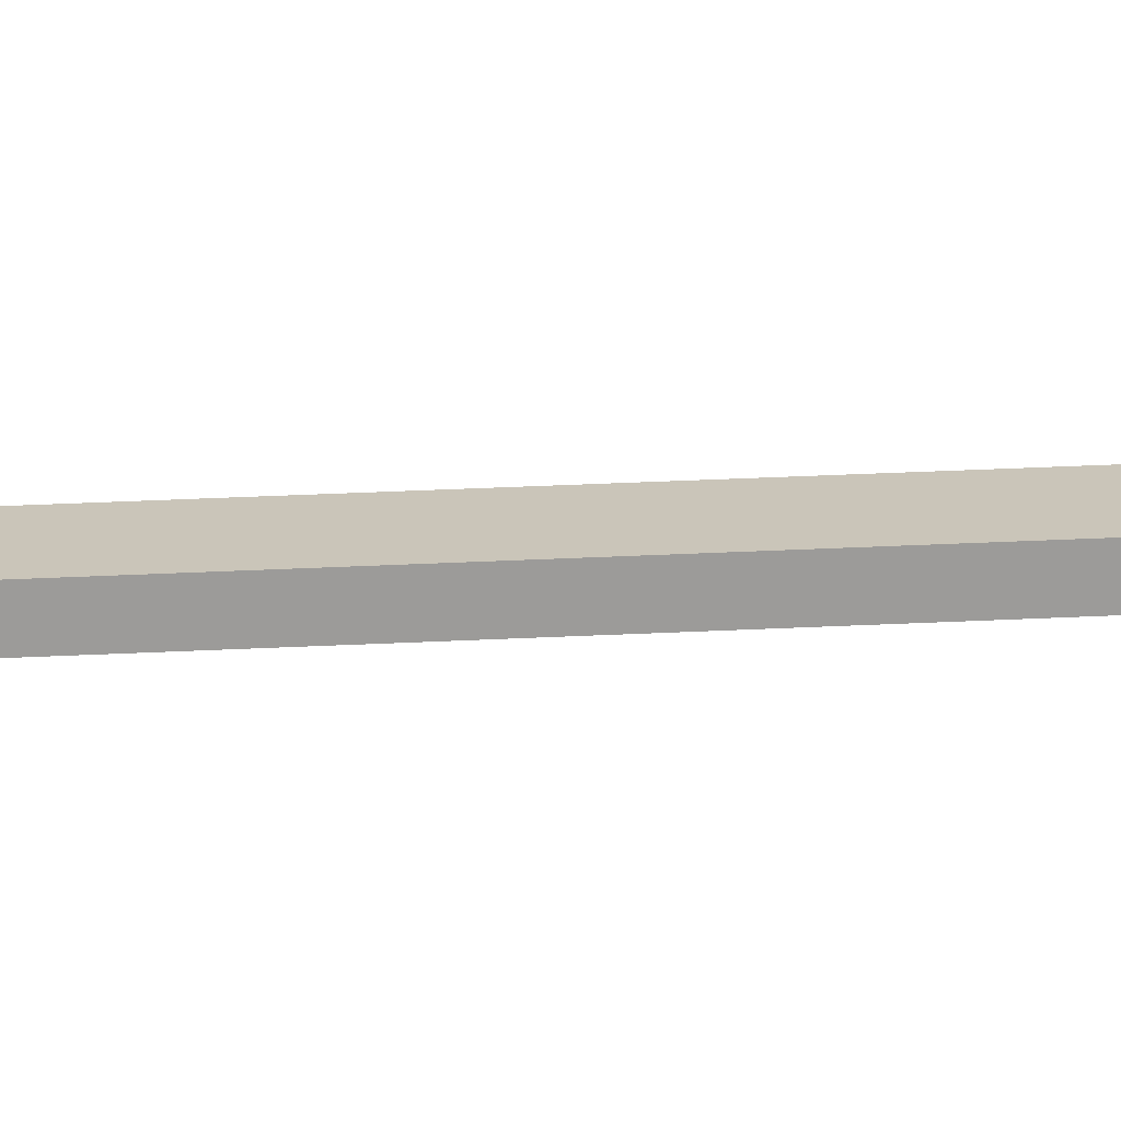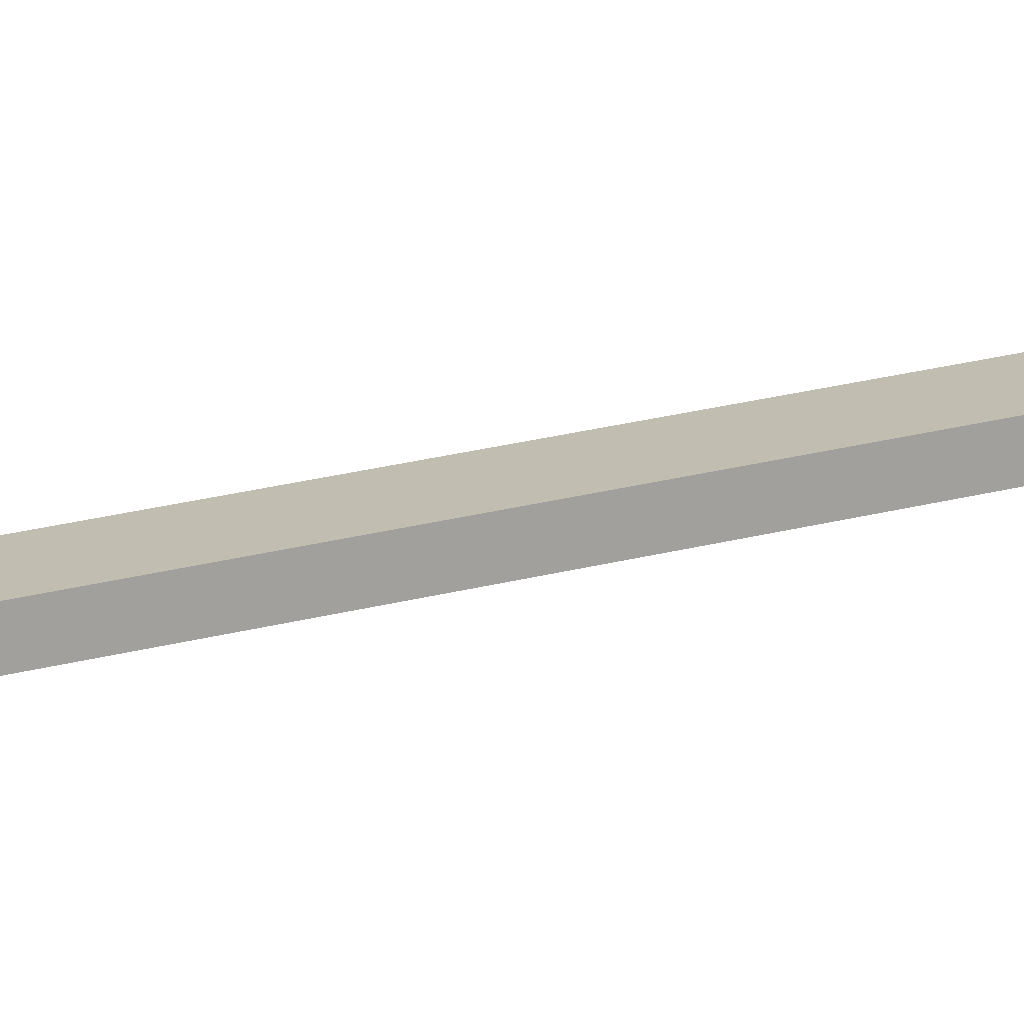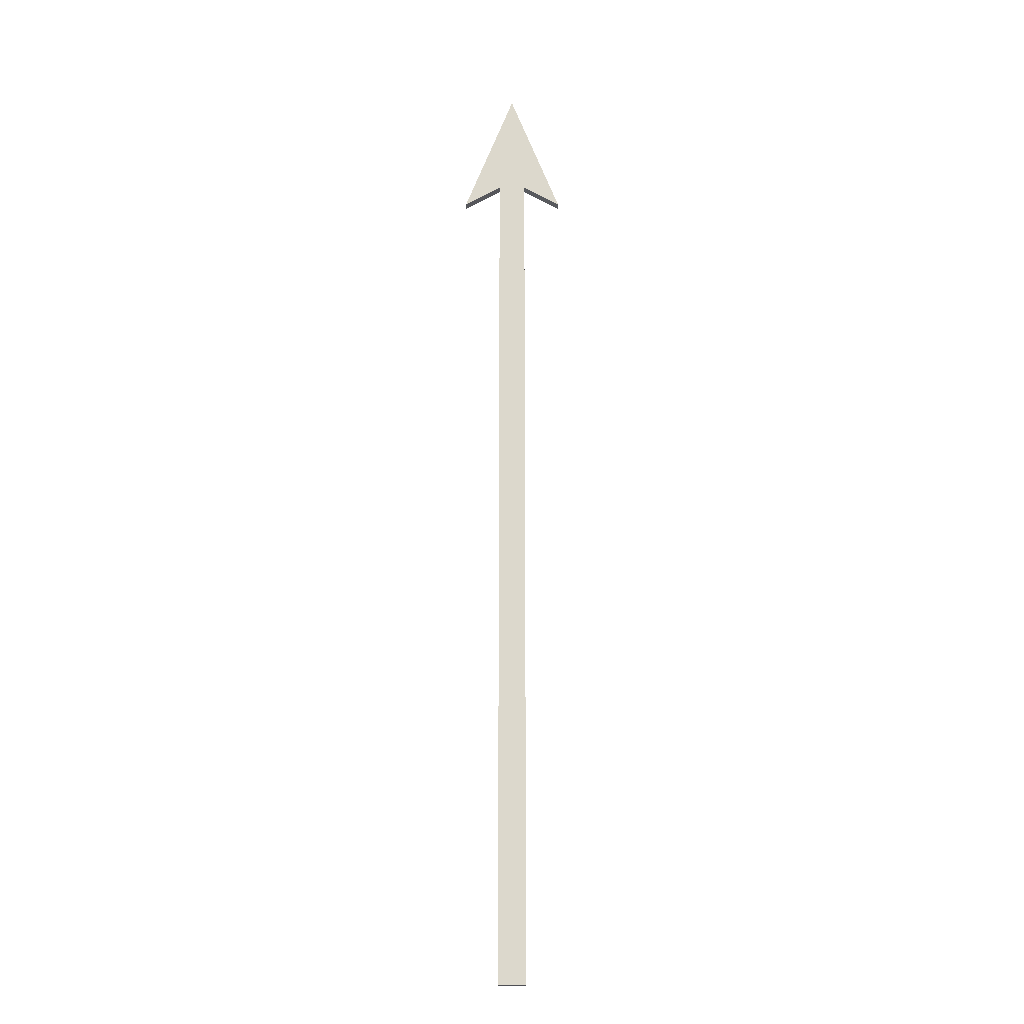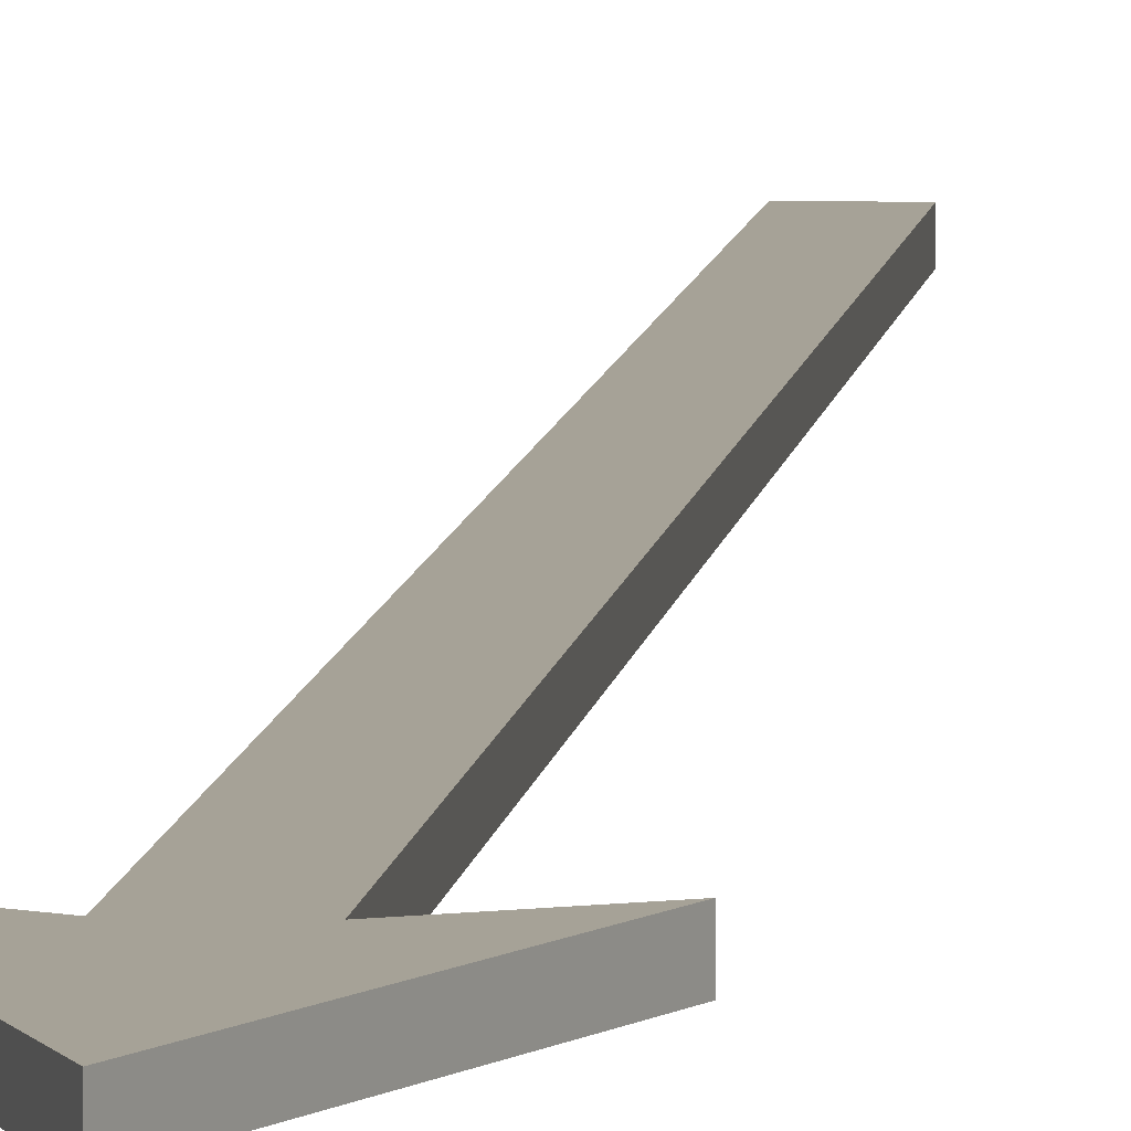
<metadata>
{"format":"obj","ext":"obj","renderer":"f3d","projection":"perspective","resolution":1024,"background":"white","views":[{"elev":20.7,"azim":83.9,"up":"+Y"},{"elev":16.8,"azim":-122.2,"up":"+Y"},{"elev":-17.3,"azim":0.2,"up":"+Z"},{"elev":6.5,"azim":5.6,"up":"+Y"}]}
</metadata>
<code>
o Cube
v -0.1608 0.01279 0.1481
v -0.109 0.01279 0.1481
v -0.109 -0.007935 0.1481
v -0.1608 -0.007935 0.1481
v -0.1608 0.01279 0.7698
v -0.109 0.01279 0.7698
v -0.1608 -0.007935 0.7698
v -0.109 -0.007935 0.7698
v -0.1349 0.01279 0.7698
v -0.1349 -0.007935 0.7698
v -0.03891 -0.007935 0.731
v -0.03891 0.01279 0.731
v -0.2309 0.01279 0.731
v -0.2309 -0.007935 0.731
v -0.1349 0.01279 0.9698
v -0.1349 -0.007935 0.9698
v -0.109 0.01279 0.1481
v -0.109 -0.007935 0.1481
v -0.1607 0.01279 -0.8519
v -0.1089 0.01279 -0.8519
v -0.1607 -0.007935 -0.8519
v -0.1089 -0.007935 -0.8519
f 6 8 3
f 8 16 7
f 11 12 15
f 6 12 11
f 14 13 15
f 14 7 5
f 4 7 5
f 2 3 18
f 19 21 4
f 20 22 21
f 18 22 20
f 4 21 18
f 2 6 3
f 7 4 3
f 16 14 7
f 8 11 16
f 7 3 8
f 16 11 15
f 8 6 11
f 16 14 15
f 13 14 5
f 1 4 5
f 17 2 18
f 1 19 4
f 19 20 21
f 17 18 20
f 18 3 4
f 21 22 18
f 6 1 5
f 15 12 6
f 6 2 17
f 17 20 19
f 5 13 15
f 17 19 1
f 6 5 15
f 1 6 17

</code>
